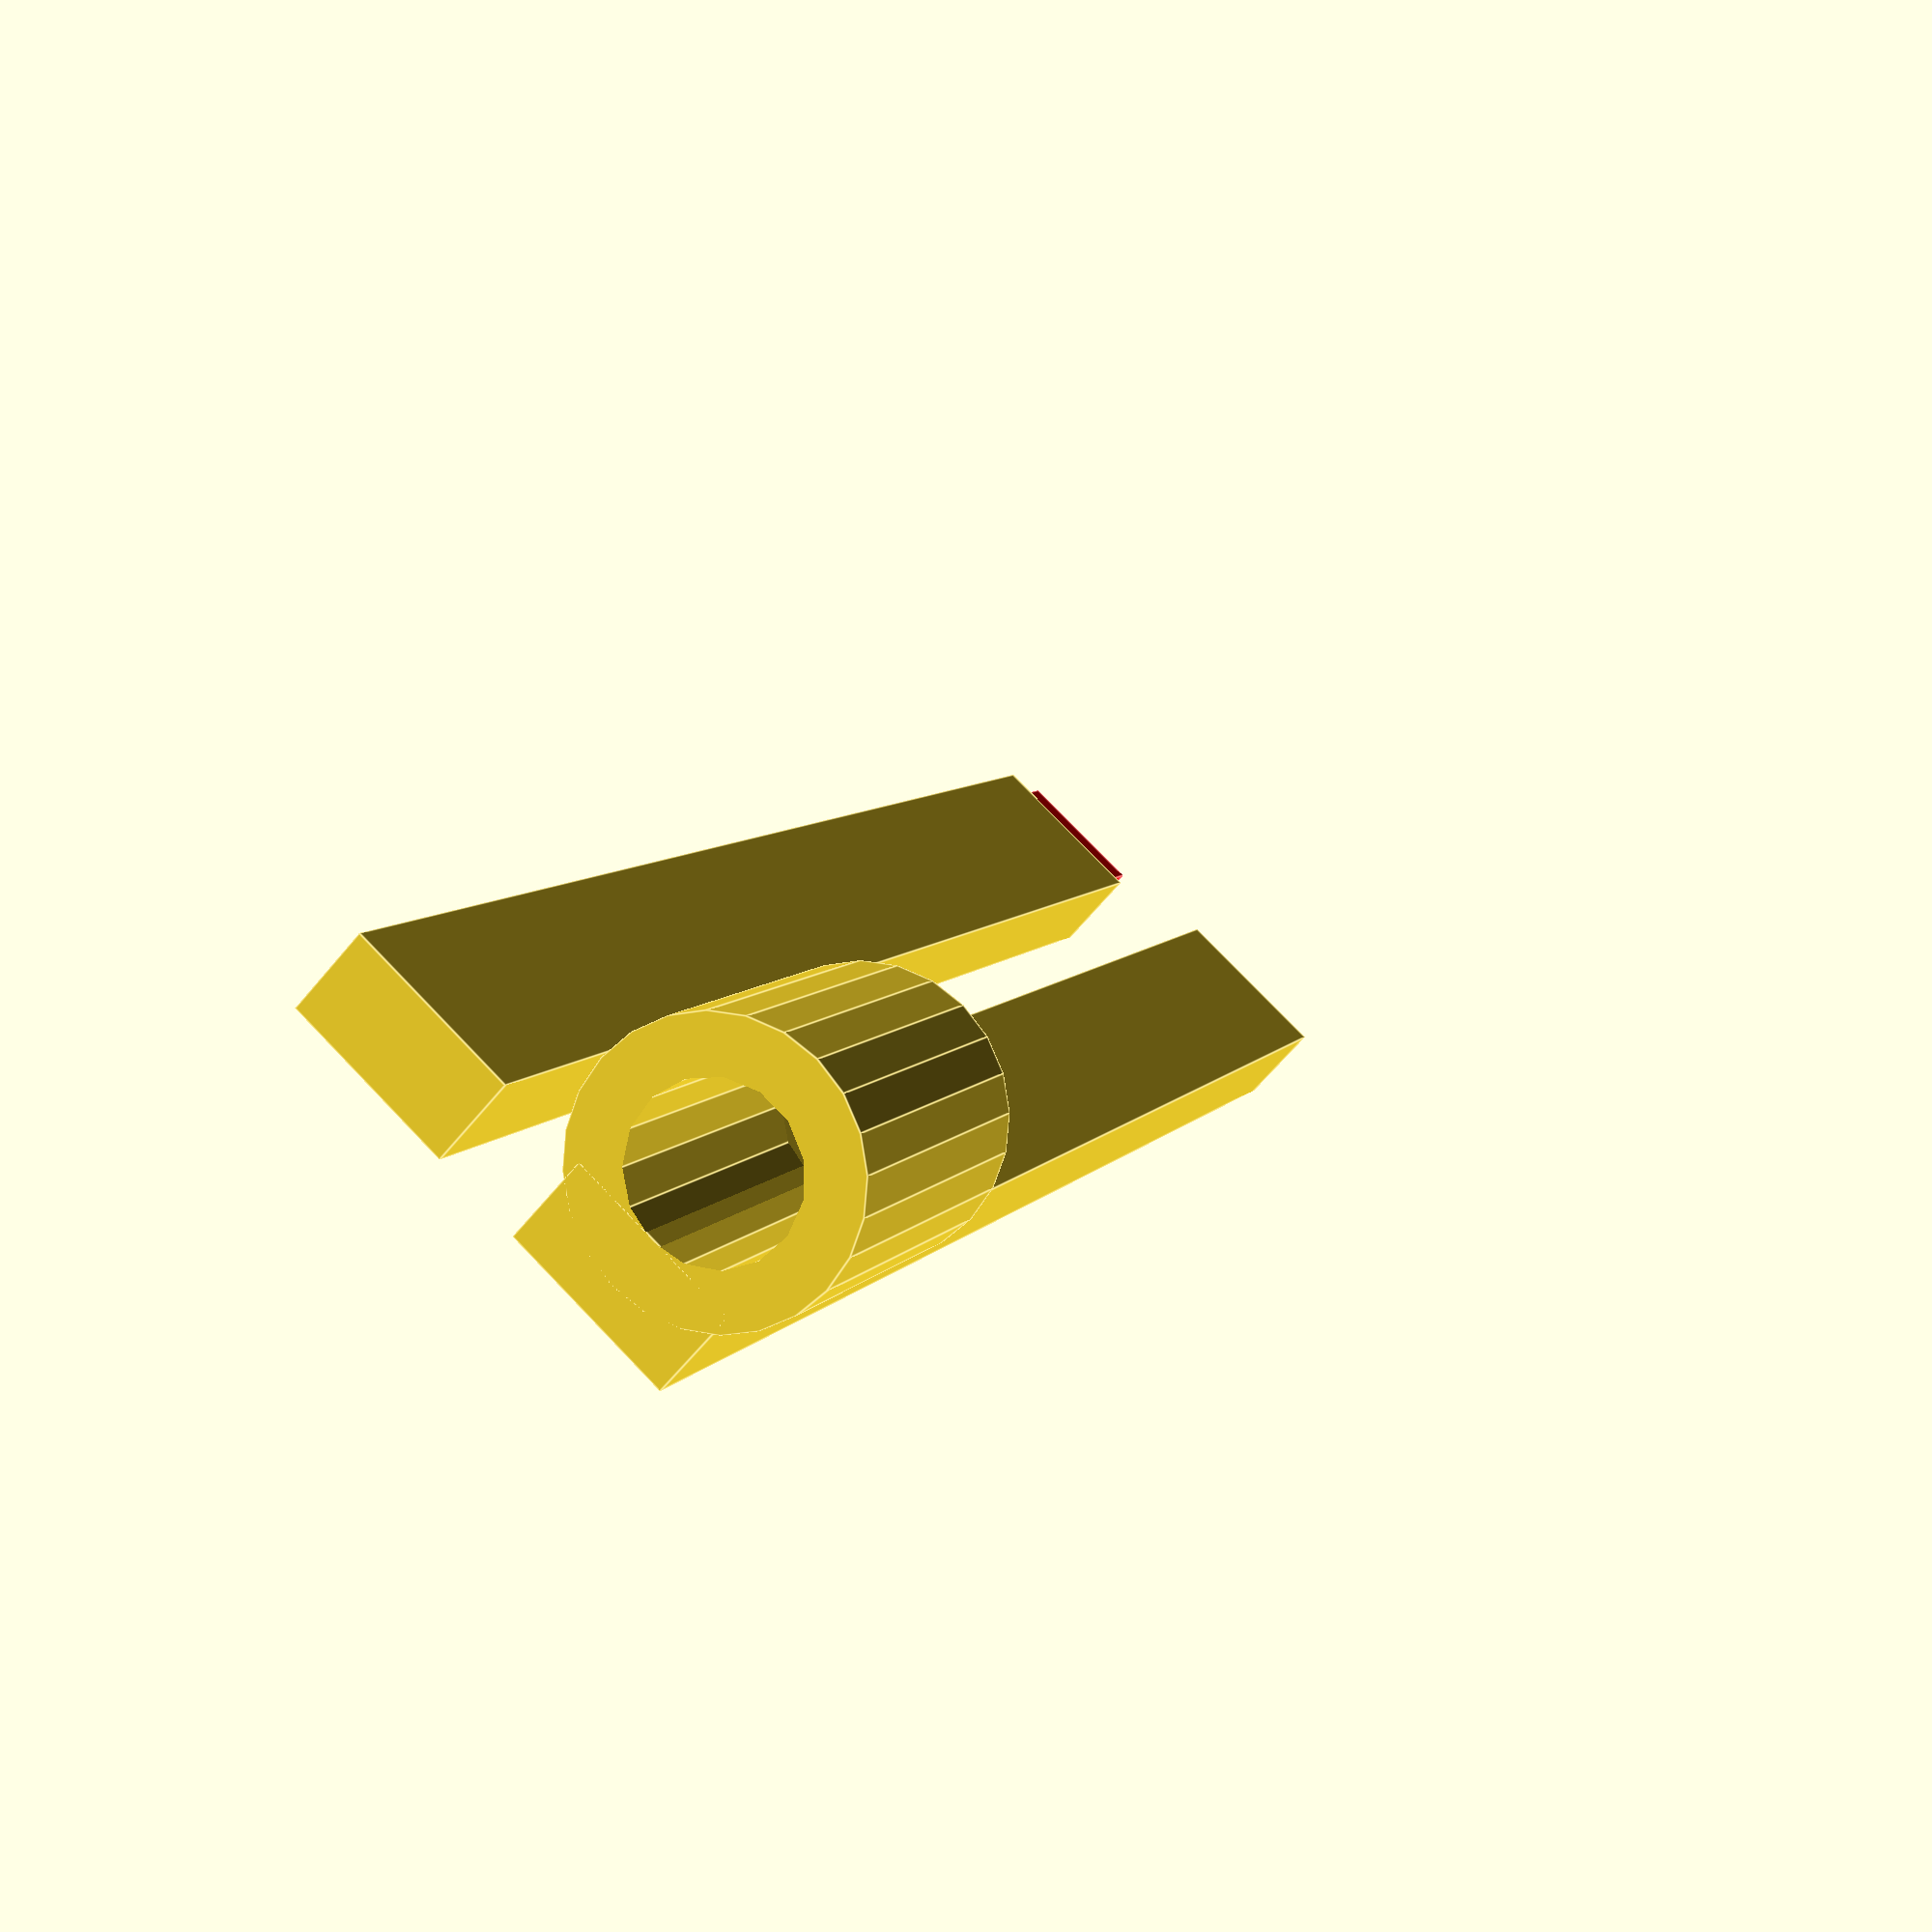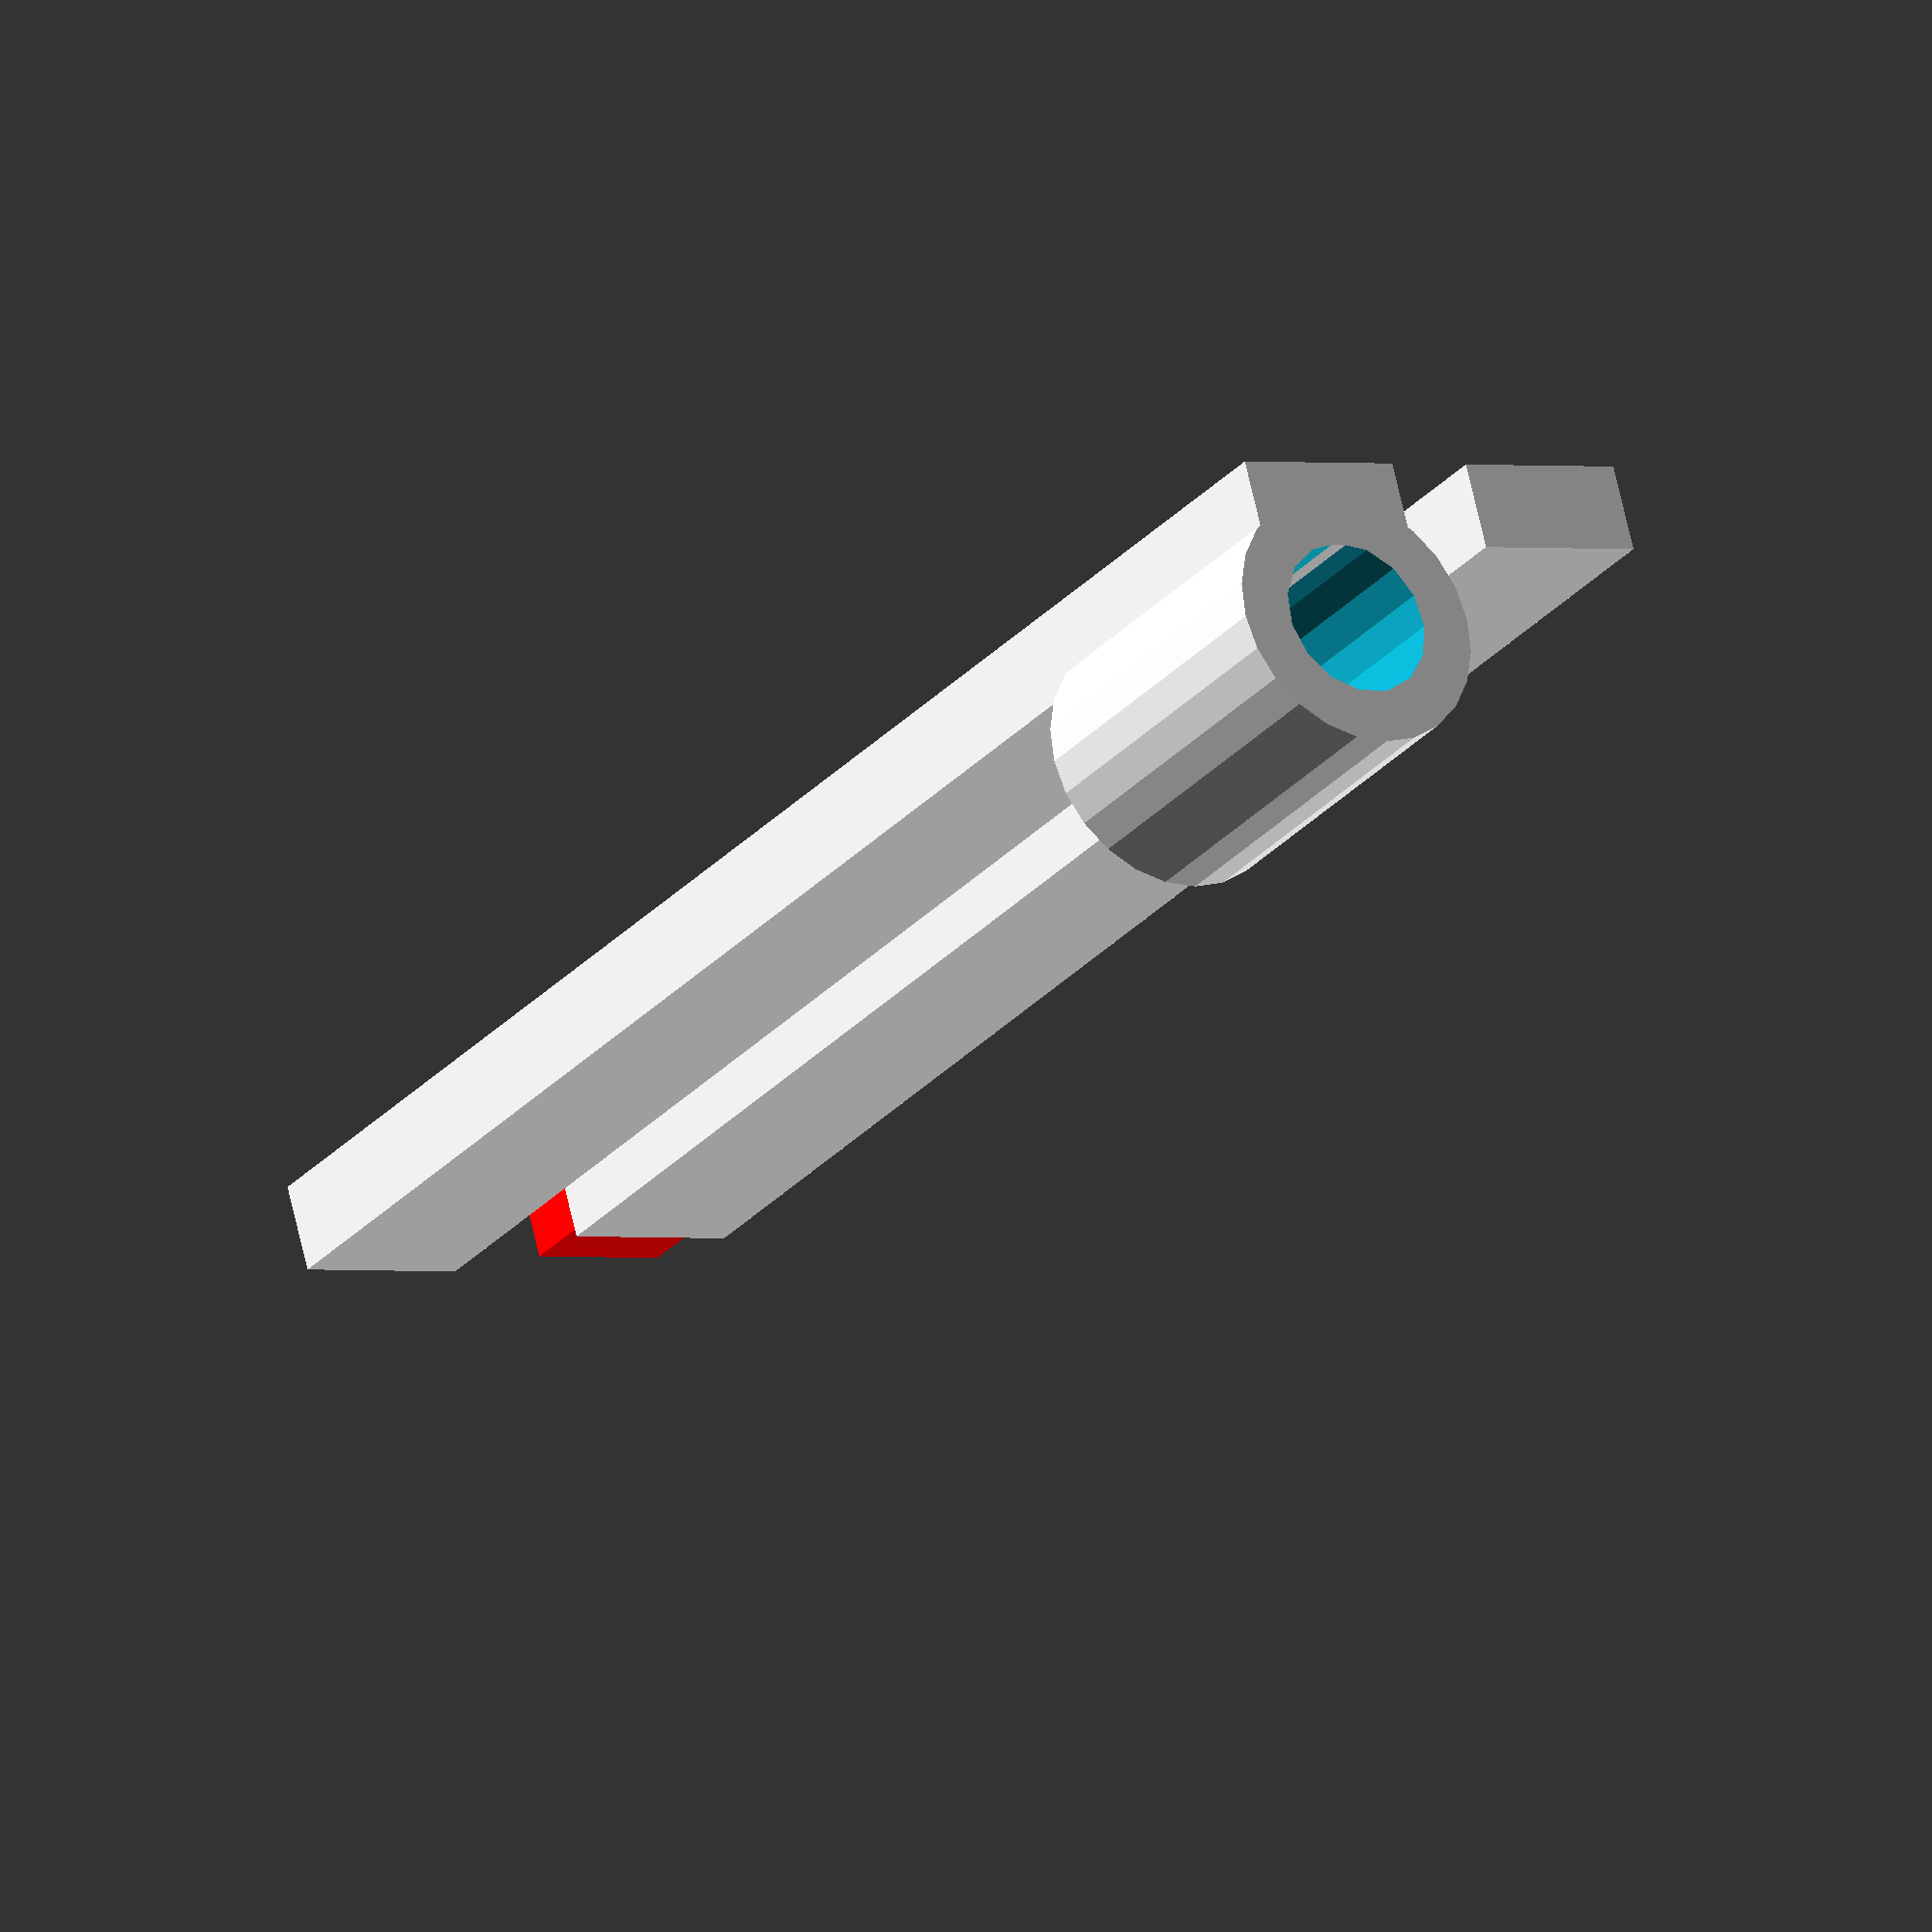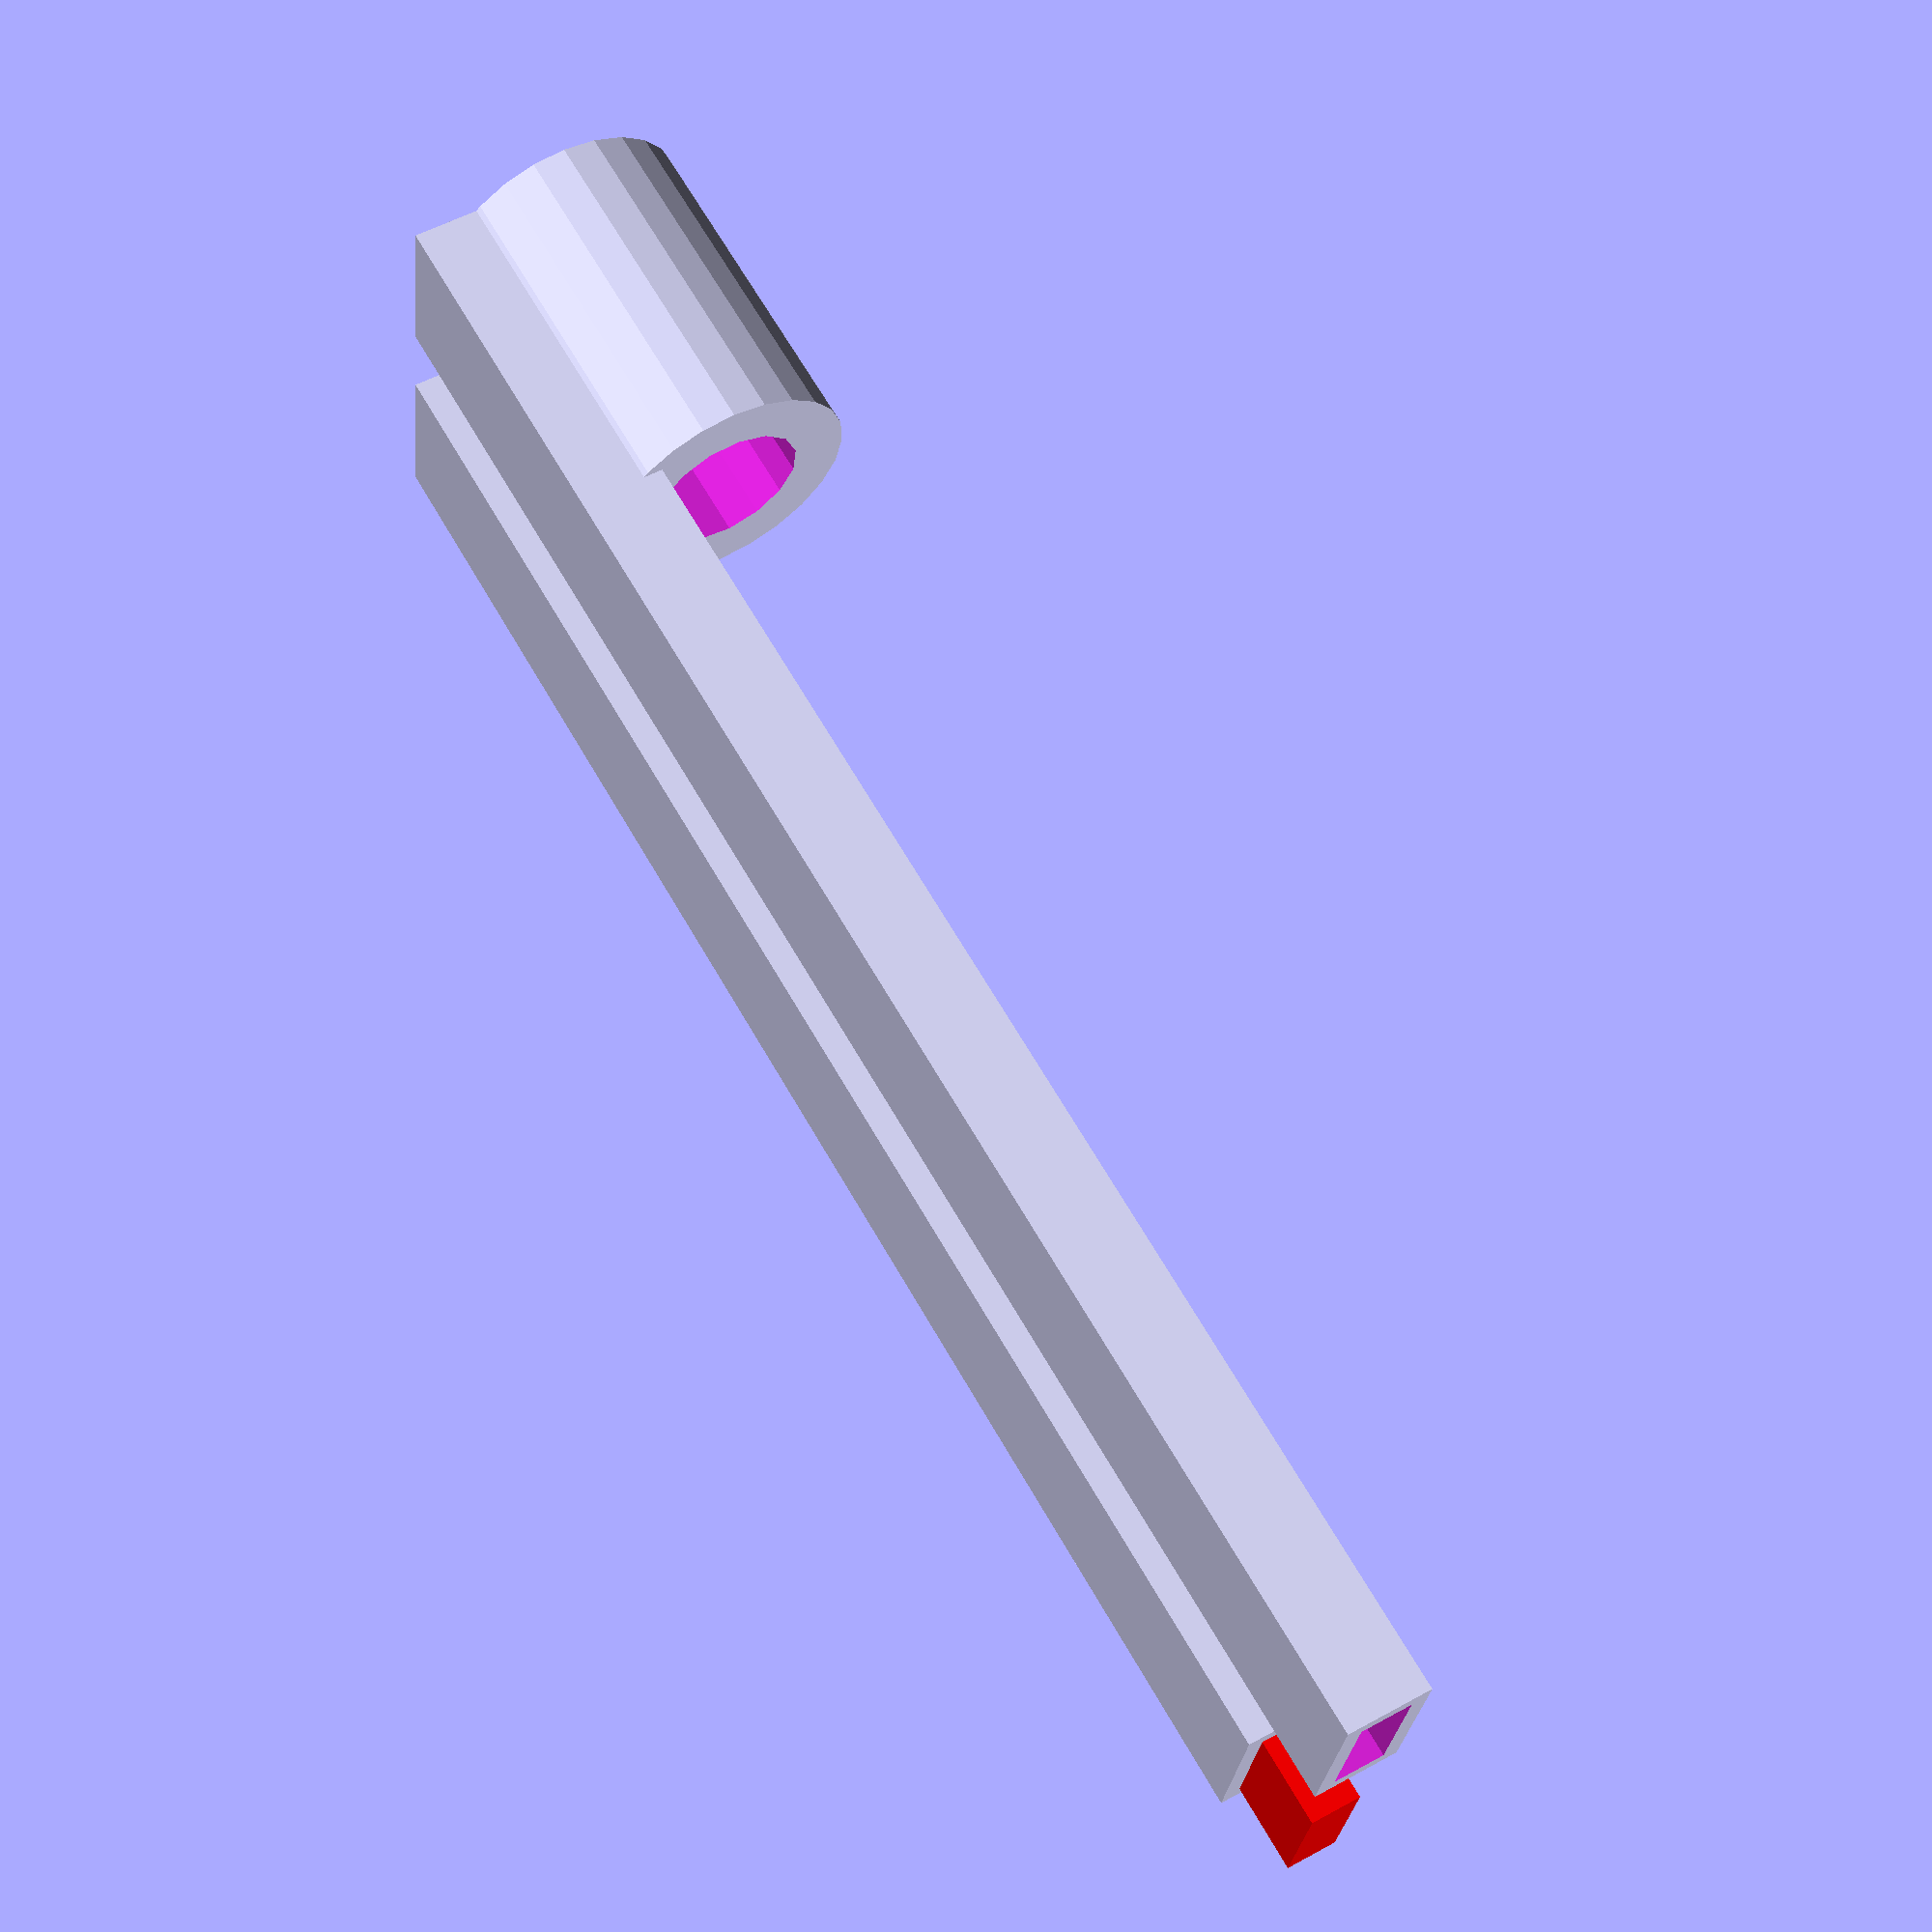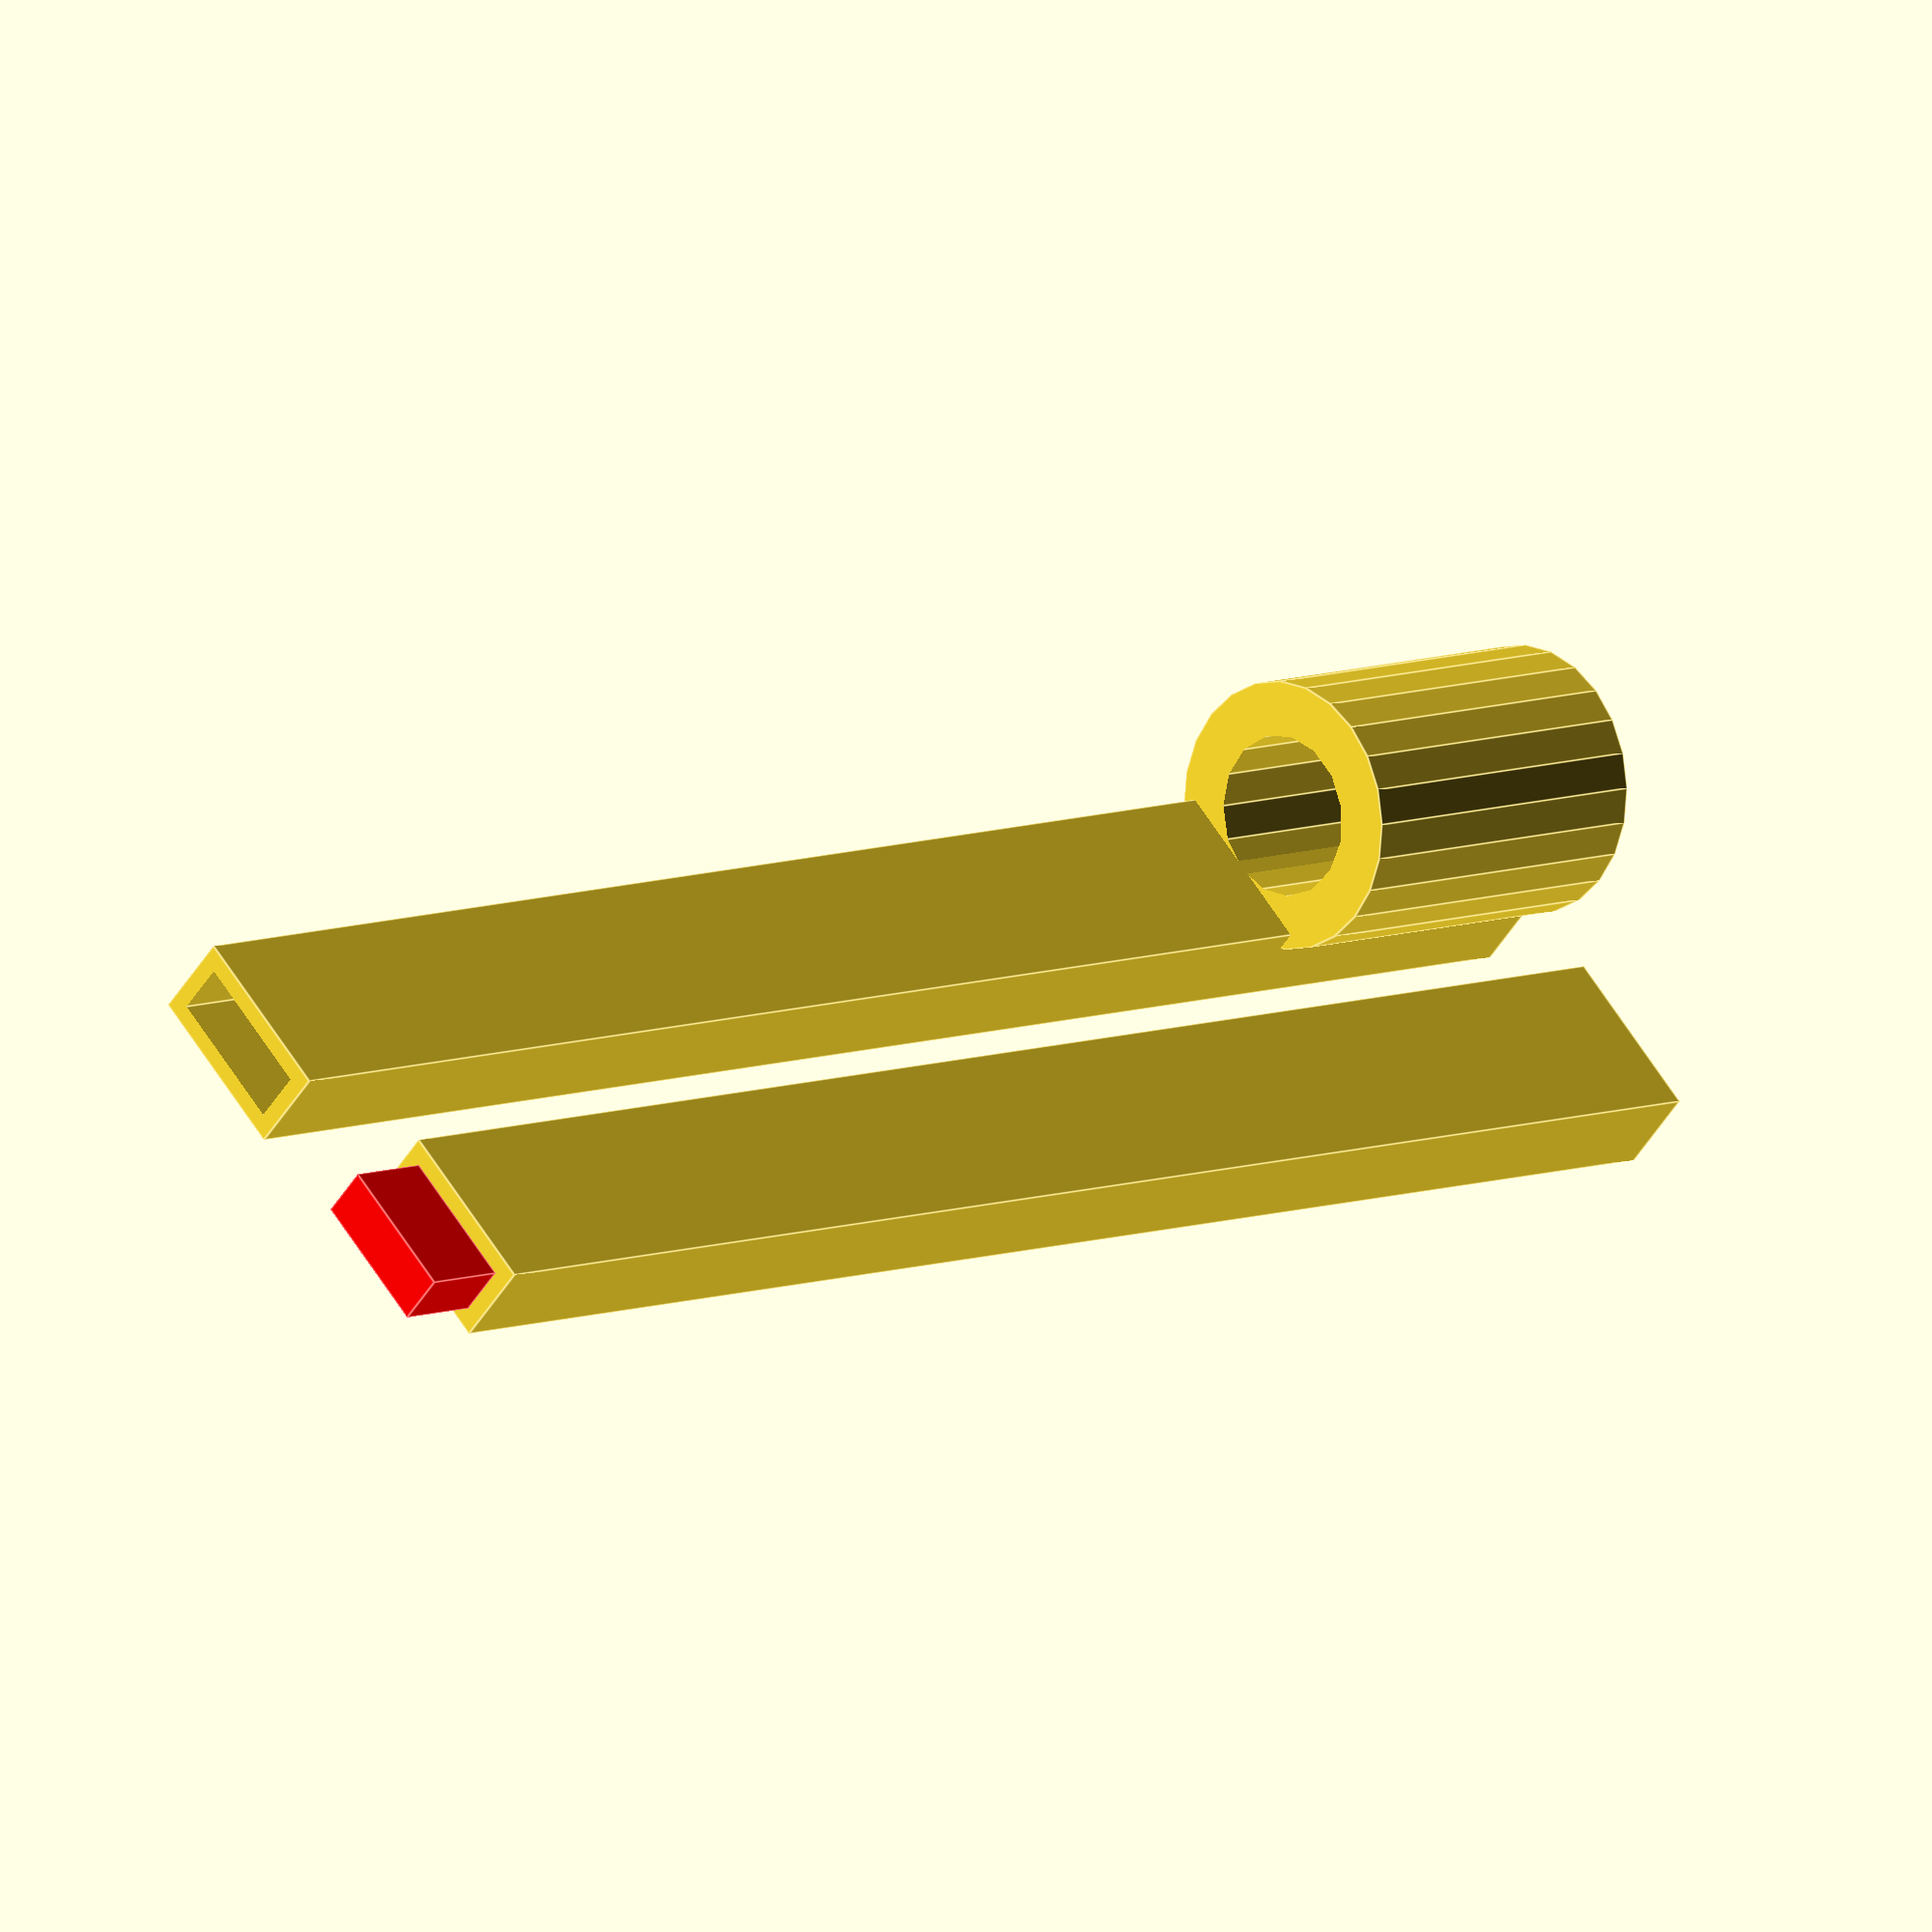
<openscad>
translate ([0,0,9.4])
rotate([0,90,0])
difference()
{
	cylinder(h=20,d=15);
	translate([0,0,-2]) cylinder(h=25,d=9);
}
difference()
{
	translate([0,-5,0]) cube([100,10,5]);
	translate([96,-4,1]) cube([5,8,3]);
}
translate([0,10,0]) cube([95,10,5]);
color("red") translate([95,11,1]) cube([5,8,3]);
</openscad>
<views>
elev=66.1 azim=295.4 roll=320.1 proj=p view=edges
elev=290.1 azim=123.0 roll=347.1 proj=o view=solid
elev=127.1 azim=348.7 roll=300.6 proj=p view=solid
elev=229.2 azim=322.0 roll=210.3 proj=o view=edges
</views>
